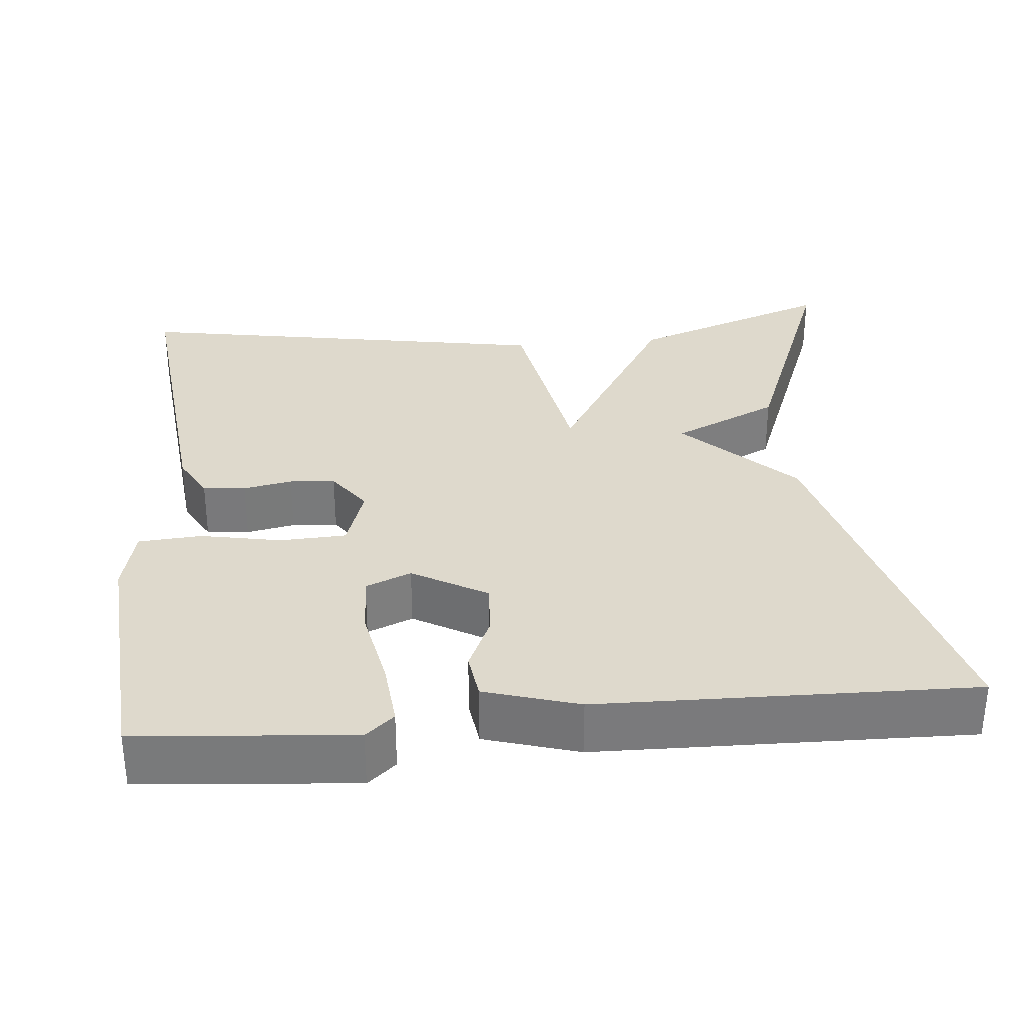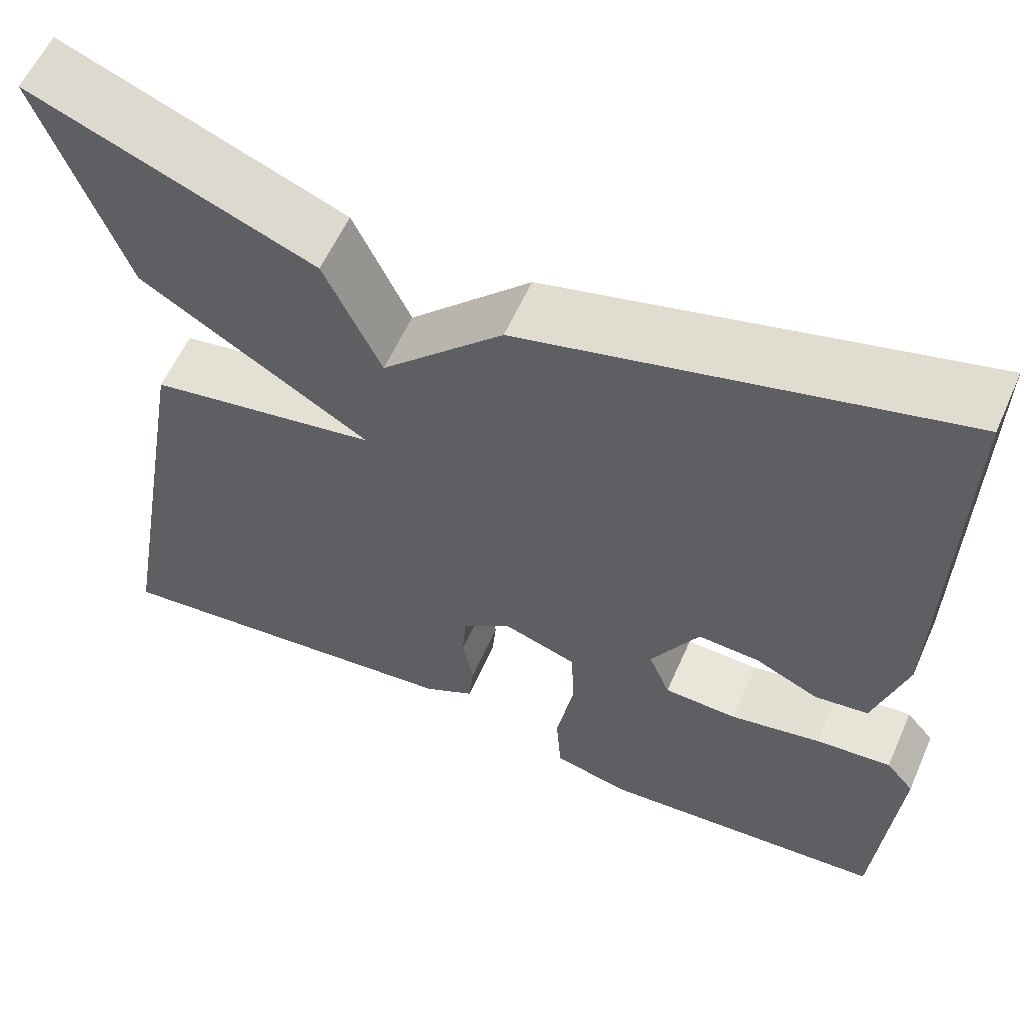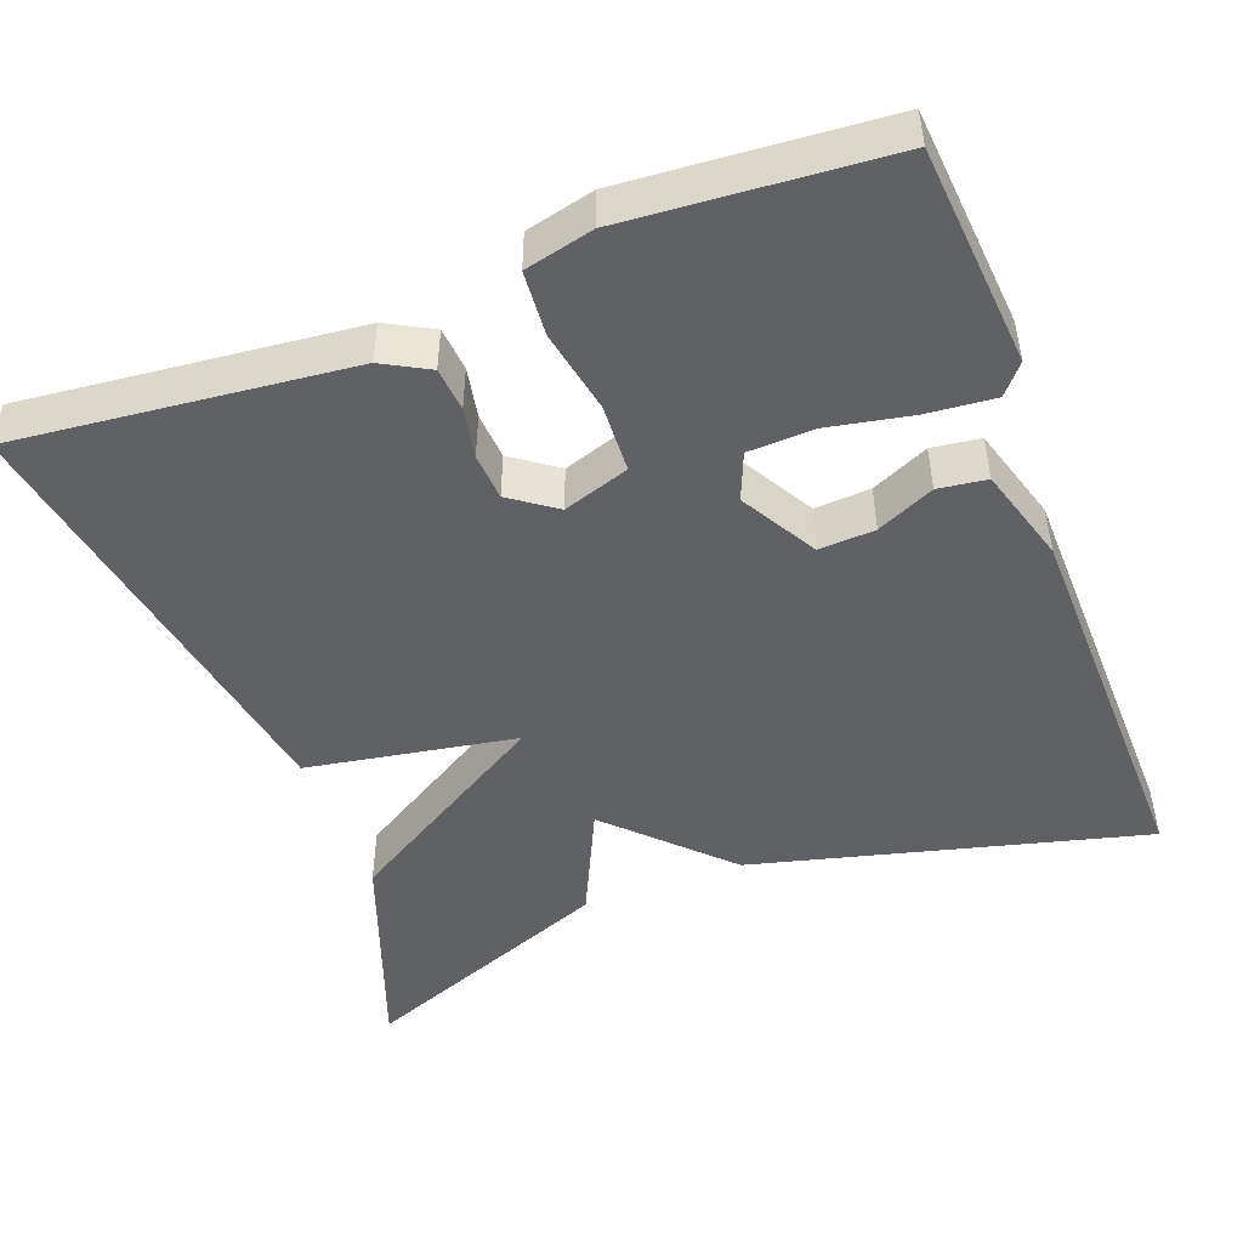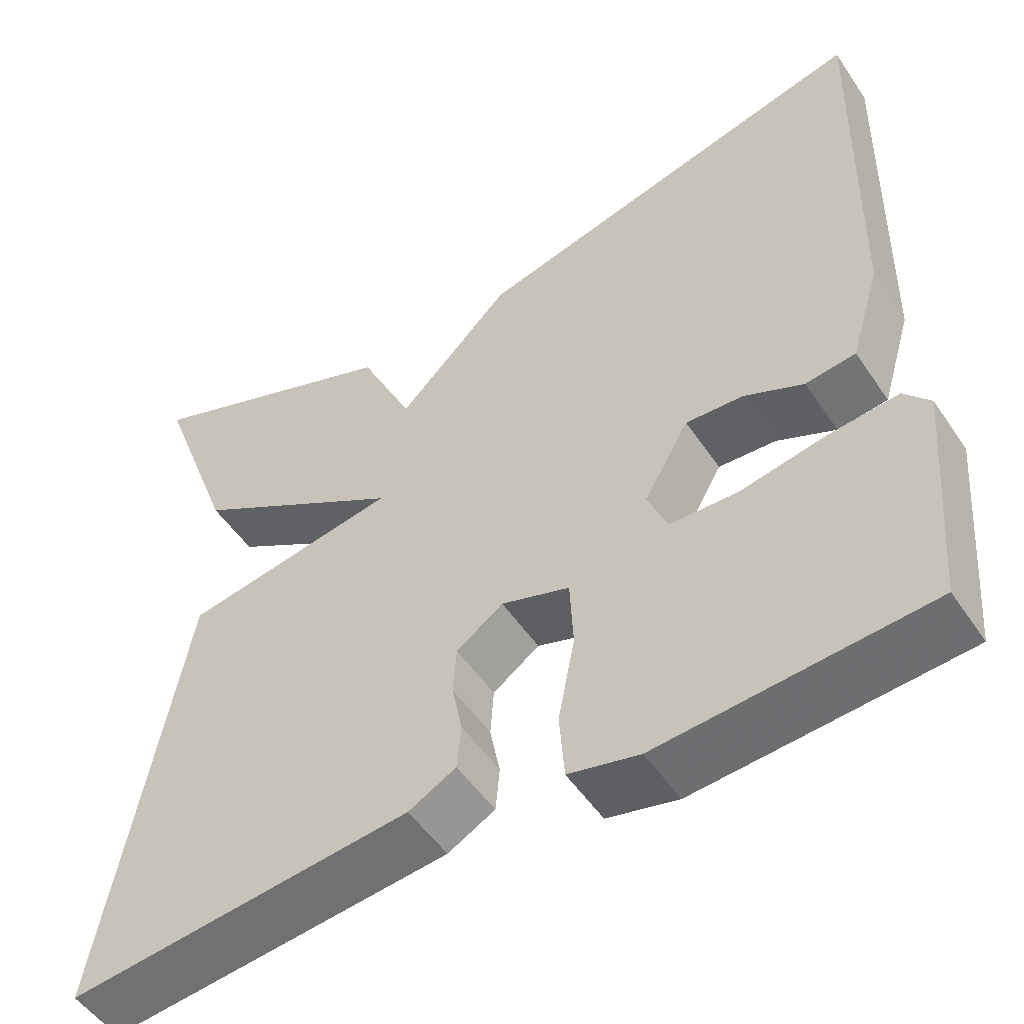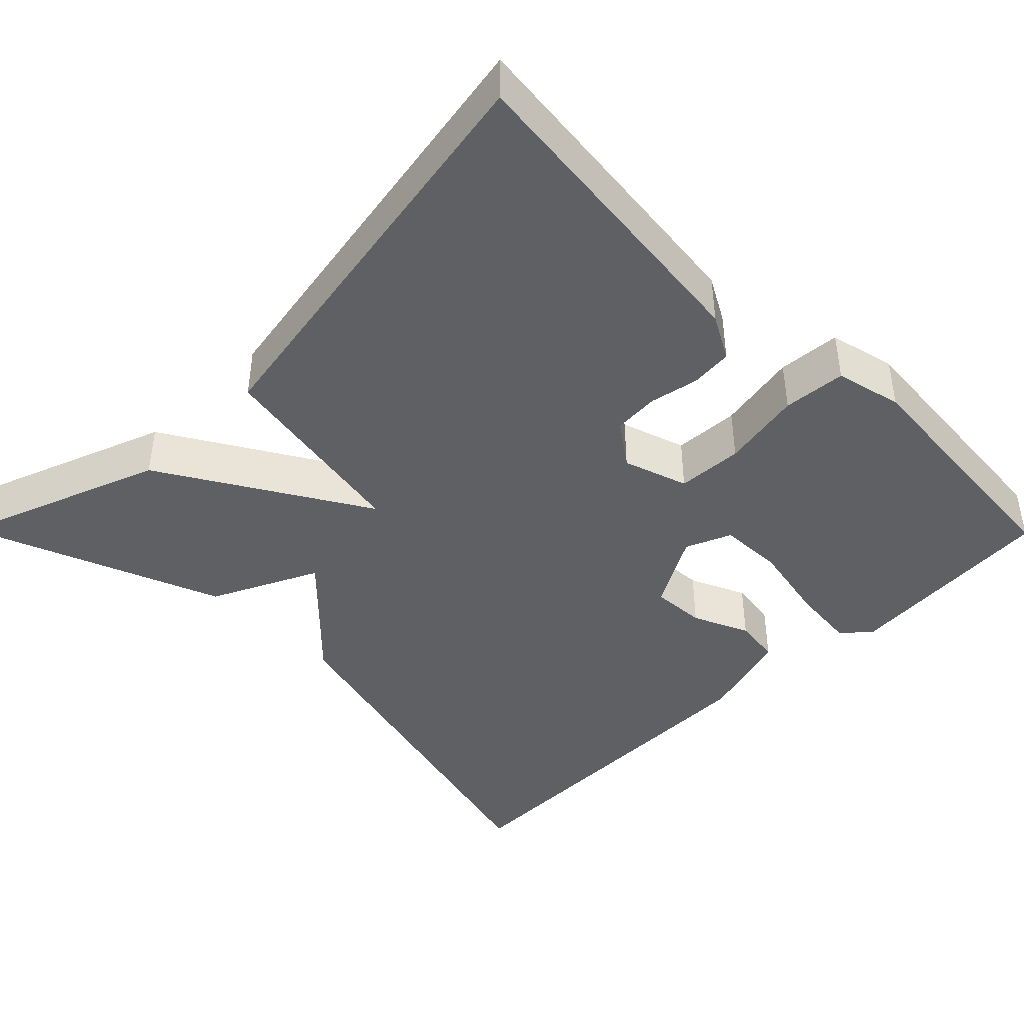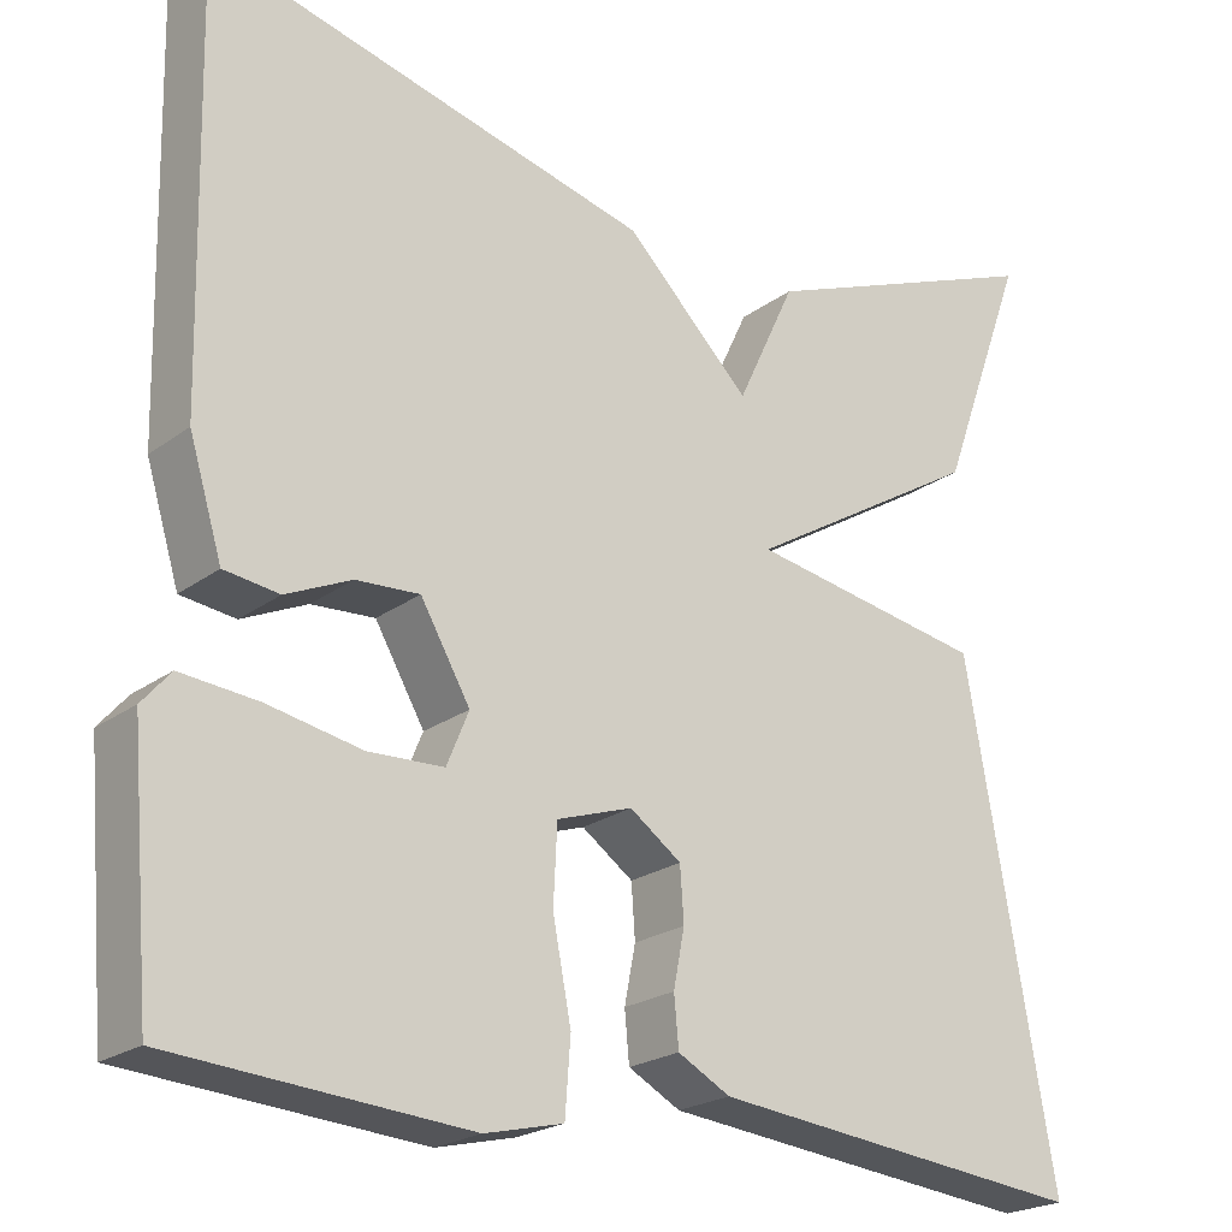
<metadata>
{"format":"obj","ext":"obj","renderer":"f3d","projection":"perspective","resolution":1024,"background":"white","views":[{"elev":32.1,"azim":-95.3,"up":"+Y"},{"elev":58.6,"azim":-156.2,"up":"+Z"},{"elev":-48.2,"azim":-159.3,"up":"+Y"},{"elev":-51.6,"azim":-147.0,"up":"+Z"},{"elev":-42.6,"azim":134.7,"up":"+Y"},{"elev":-22.0,"azim":-38.2,"up":"+Z"}]}
</metadata>
<code>
v 0.5 0.07 -0.5
v 0.088 0.07 -0.456
v 0.031 0.07 -0.425
v 0.026 0.07 -0.371
v 0.038 0.07 -0.309
v 0.034 0.07 -0.251
v -0.022 0.07 -0.211
v -0.104 0.07 -0.238
v -0.108 0.07 -0.322
v -0.088 0.07 -0.425
v -0.094 0.07 -0.505
v -0.179 0.07 -0.525
v -0.5 0.07 -0.5
v -0.523 0.07 -0.227
v -0.492 0.07 -0.191
v -0.408 0.07 -0.199
v -0.306 0.07 -0.219
v -0.224 0.07 -0.216
v -0.2 0.07 -0.158
v -0.254 0.07 -0.064
v -0.323 0.07 -0.068
v -0.394 0.07 -0.1
v -0.454 0.07 -0.092
v -0.49 0.07 0.027
v -0.5 0.07 0.5
v -0.018 0.07 0.376
v 0.118 0.07 0.24
v 0.182 0.07 0.376
v 0.5 0.07 0.5
v 0.405 0.07 0.24
v 0.147 0.07 0.085
v 0.405 0.07 0.04
v 0.5 0 -0.5
v 0.088 0 -0.456
v 0.031 0 -0.425
v 0.026 0 -0.371
v 0.038 0 -0.309
v 0.034 0 -0.251
v -0.022 0 -0.211
v -0.104 0 -0.238
v -0.108 0 -0.322
v -0.088 0 -0.425
v -0.094 0 -0.505
v -0.179 0 -0.525
v -0.5 0 -0.5
v -0.523 0 -0.227
v -0.492 0 -0.191
v -0.408 0 -0.199
v -0.306 0 -0.219
v -0.224 0 -0.216
v -0.2 0 -0.158
v -0.254 0 -0.064
v -0.323 0 -0.068
v -0.394 0 -0.1
v -0.454 0 -0.092
v -0.49 0 0.027
v -0.5 0 0.5
v -0.018 0 0.376
v 0.118 0 0.24
v 0.182 0 0.376
v 0.5 0 0.5
v 0.405 0 0.24
v 0.147 0 0.085
v 0.405 0 0.04
f 3 4 5
f 2 3 5
f 1 2 5
f 32 1 5
f 31 32 5
f 29 30 31
f 28 29 31
f 27 28 31
f 27 31 5 6
f 25 26 27
f 24 25 27
f 23 24 27
f 22 23 27
f 21 22 27
f 20 21 27
f 19 20 27
f 18 19 27
f 15 16 17
f 14 15 17
f 13 14 17
f 12 13 17
f 11 12 17
f 10 11 17
f 9 10 17
f 8 9 17 18
f 7 8 18 27
f 6 7 27
f 37 36 35
f 37 35 34
f 37 34 33
f 37 33 64
f 37 64 63
f 63 62 61
f 63 61 60
f 63 60 59
f 38 37 63 59
f 59 58 57
f 59 57 56
f 59 56 55
f 59 55 54
f 59 54 53
f 59 53 52
f 59 52 51
f 59 51 50
f 49 48 47
f 49 47 46
f 49 46 45
f 49 45 44
f 49 44 43
f 49 43 42
f 49 42 41
f 50 49 41 40
f 59 50 40 39
f 59 39 38
f 1 33 34 2
f 2 34 35 3
f 3 35 36 4
f 4 36 37 5
f 5 37 38 6
f 6 38 39 7
f 7 39 40 8
f 8 40 41 9
f 9 41 42 10
f 10 42 43 11
f 11 43 44 12
f 12 44 45 13
f 13 45 46 14
f 14 46 47 15
f 15 47 48 16
f 16 48 49 17
f 17 49 50 18
f 18 50 51 19
f 19 51 52 20
f 20 52 53 21
f 21 53 54 22
f 22 54 55 23
f 23 55 56 24
f 24 56 57 25
f 25 57 58 26
f 26 58 59 27
f 27 59 60 28
f 28 60 61 29
f 29 61 62 30
f 30 62 63 31
f 31 63 64 32
f 32 64 33 1

</code>
